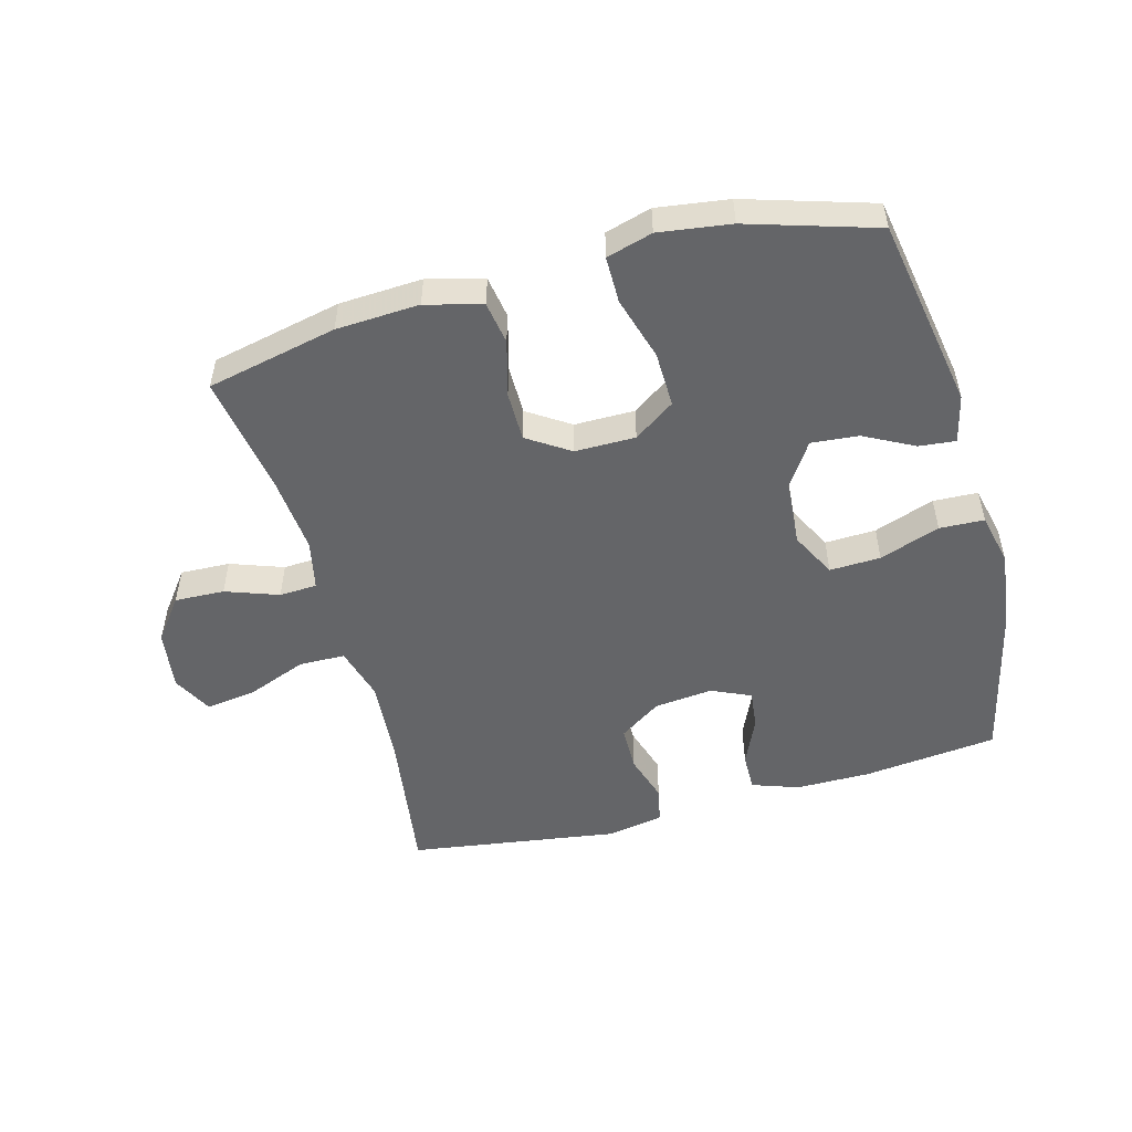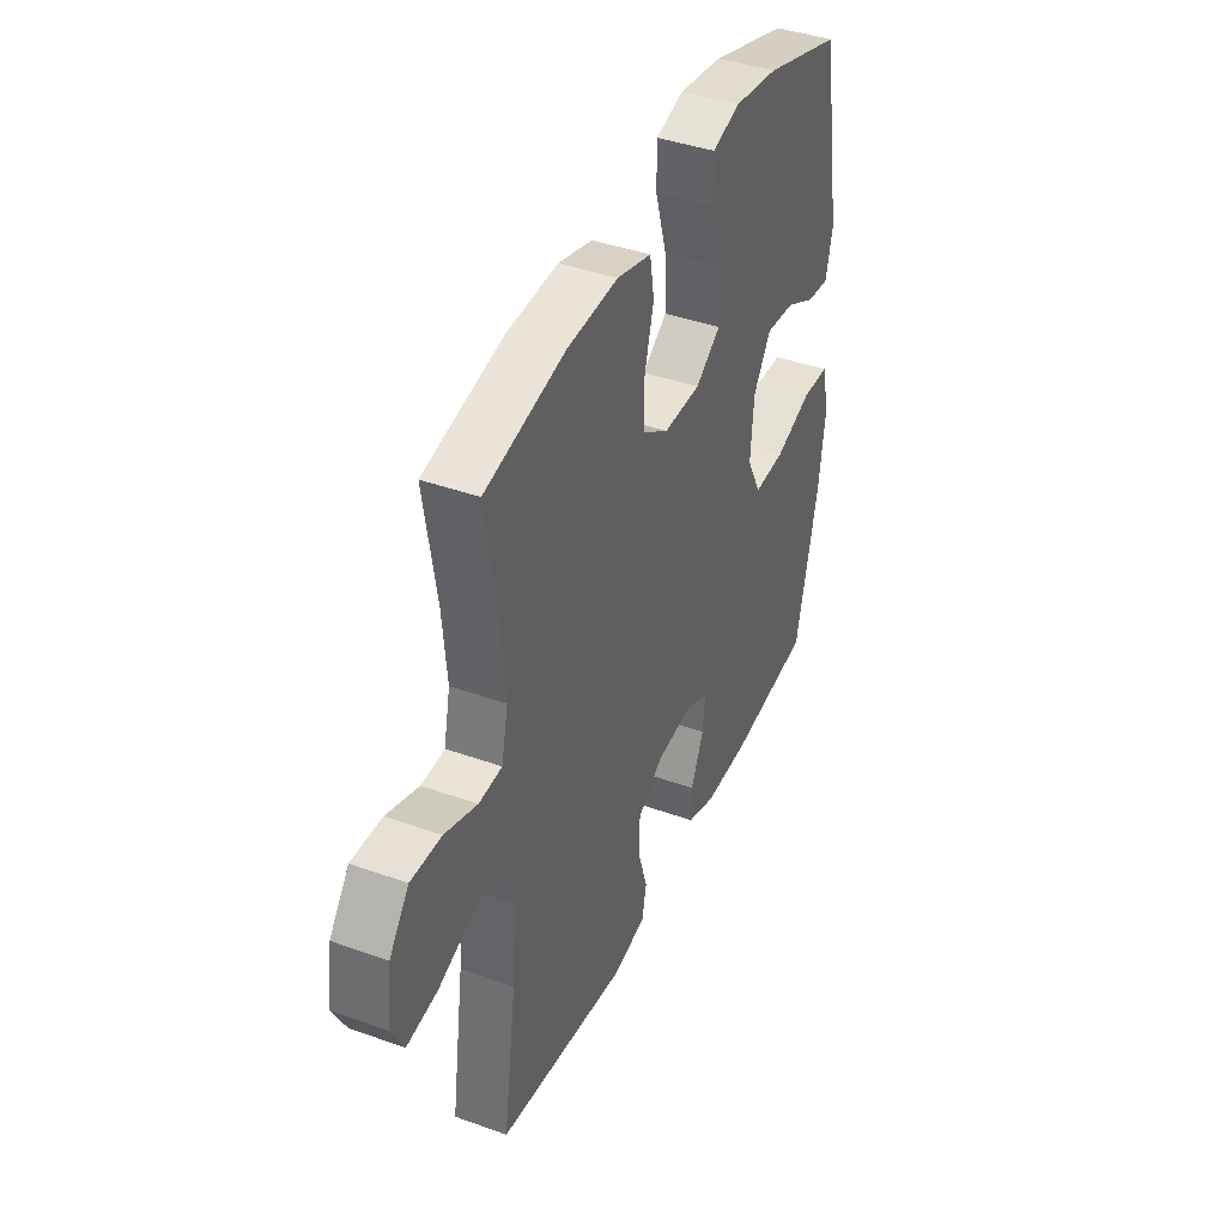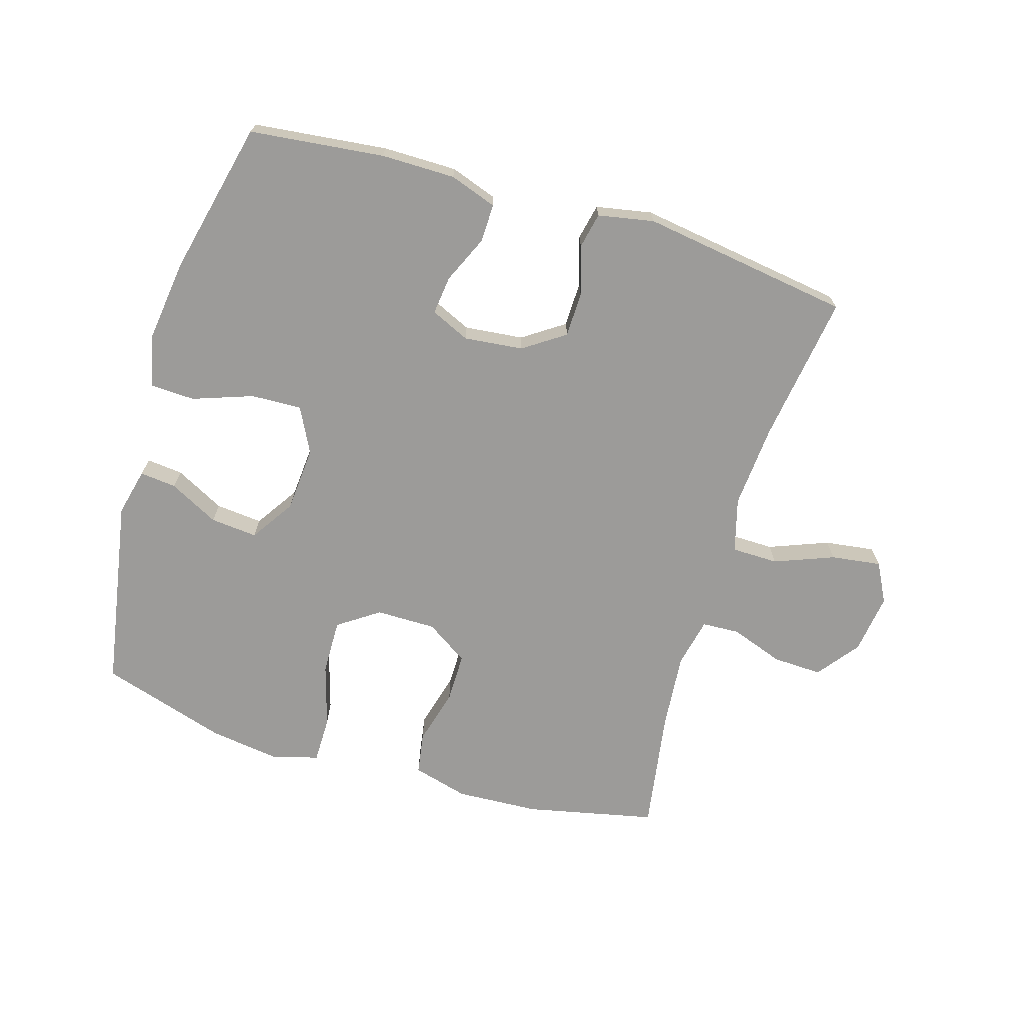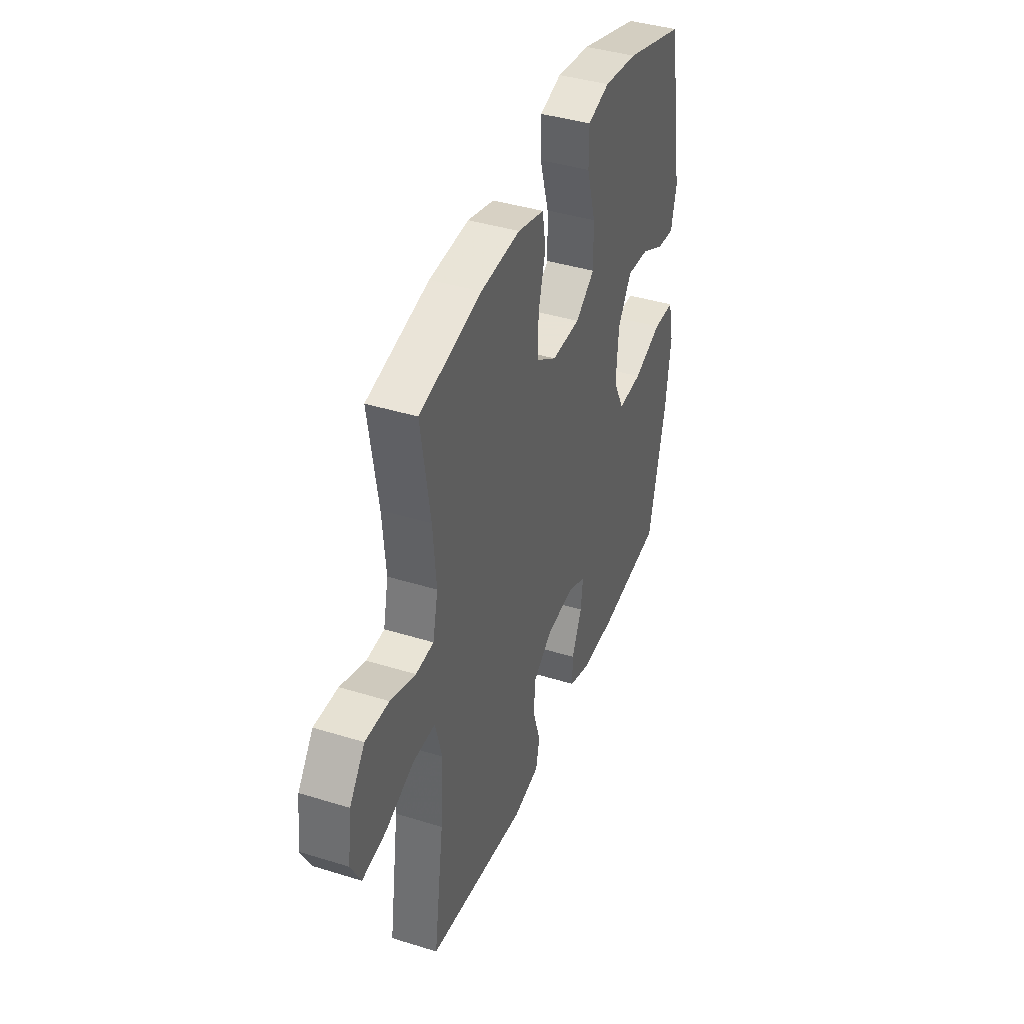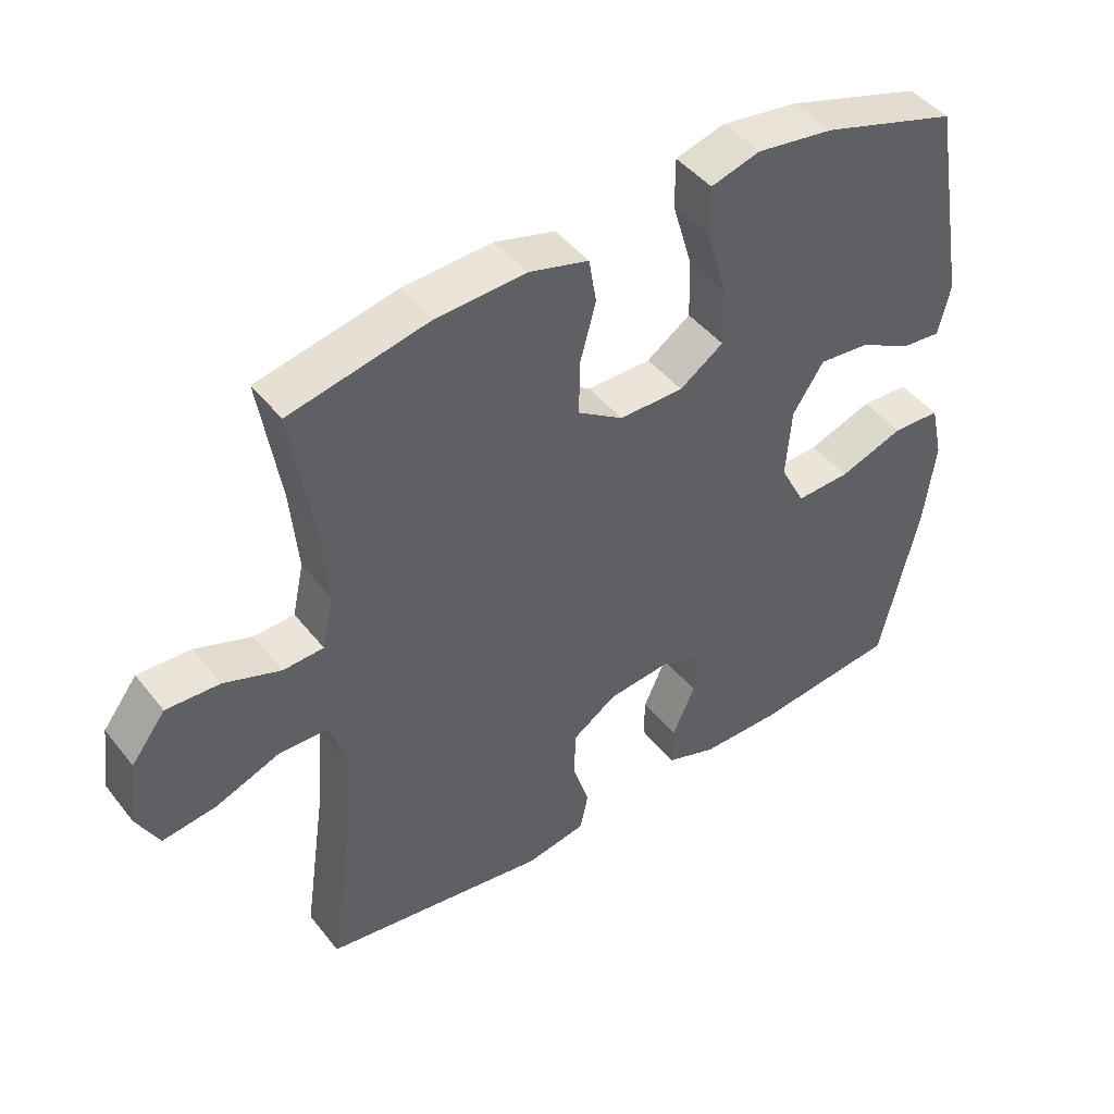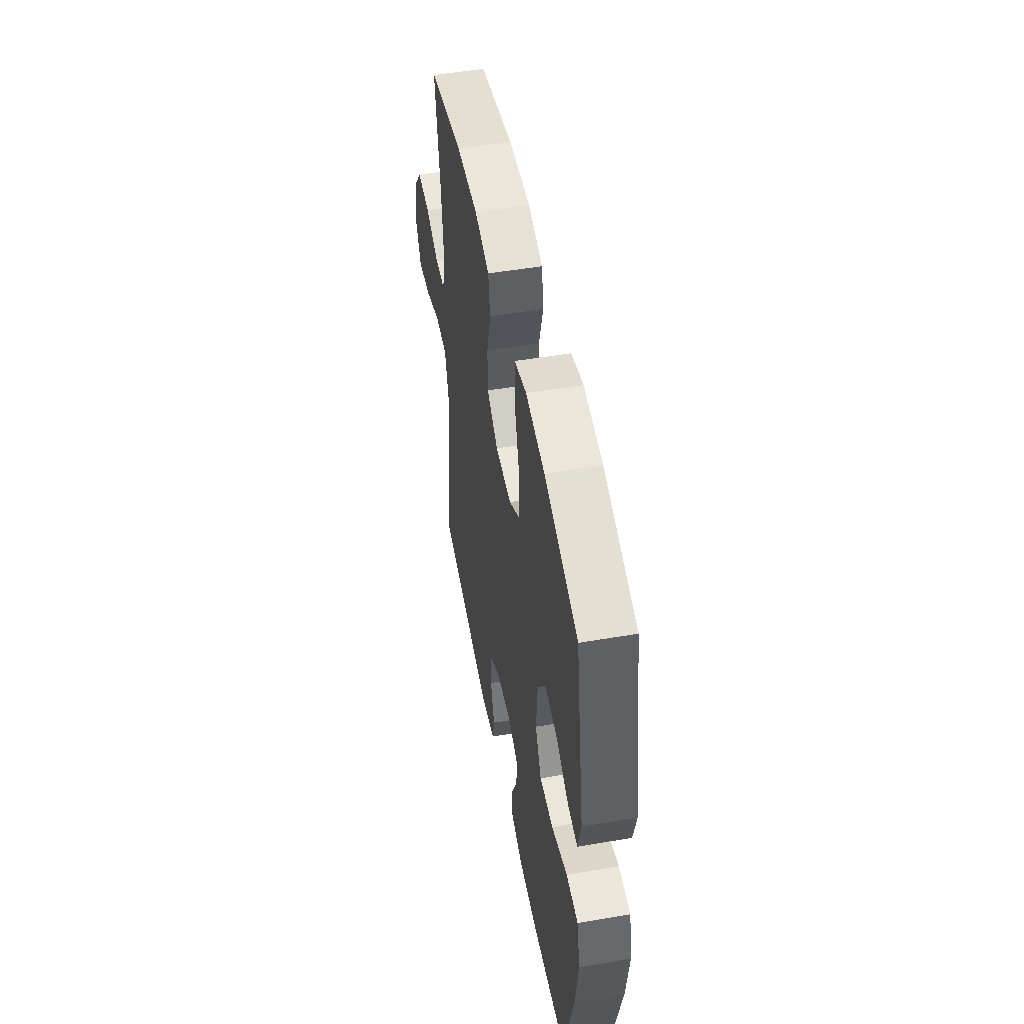
<metadata>
{"format":"obj","ext":"obj","renderer":"f3d","projection":"perspective","resolution":1024,"background":"white","views":[{"elev":-51.5,"azim":15.2,"up":"+Y"},{"elev":40.8,"azim":-66.3,"up":"+Z"},{"elev":-69.7,"azim":163.2,"up":"+Y"},{"elev":40.6,"azim":-69.2,"up":"+Z"},{"elev":45.0,"azim":-35.7,"up":"+Z"},{"elev":50.6,"azim":79.4,"up":"+Z"}]}
</metadata>
<code>
v 0.5 0.07 0.5
v 0.554 0.07 0.194
v 0.536 0.07 0.118
v 0.478 0.07 0.124
v 0.399 0.07 0.165
v 0.324 0.07 0.172
v 0.278 0.07 0.102
v 0.27 0.07 -0.002
v 0.307 0.07 -0.074
v 0.388 0.07 -0.071
v 0.484 0.07 -0.037
v 0.555 0.07 -0.04
v 0.574 0.07 -0.124
v 0.557 0.07 -0.255
v 0.5 0.07 -0.5
v 0.286 0.07 -0.524
v 0.168 0.07 -0.524
v 0.093 0.07 -0.498
v 0.094 0.07 -0.437
v 0.128 0.07 -0.361
v 0.135 0.07 -0.299
v 0.073 0.07 -0.271
v -0.021 0.07 -0.281
v -0.087 0.07 -0.326
v -0.088 0.07 -0.398
v -0.064 0.07 -0.475
v -0.076 0.07 -0.532
v -0.165 0.07 -0.549
v -0.5 0.07 -0.5
v -0.466 0.07 -0.263
v -0.456 0.07 -0.129
v -0.48 0.07 -0.043
v -0.554 0.07 -0.042
v -0.649 0.07 -0.079
v -0.729 0.07 -0.09
v -0.762 0.07 -0.027
v -0.749 0.07 0.069
v -0.698 0.07 0.136
v -0.619 0.07 0.133
v -0.535 0.07 0.103
v -0.475 0.07 0.106
v -0.458 0.07 0.185
v -0.469 0.07 0.307
v -0.5 0.07 0.5
v -0.293 0.07 0.545
v -0.161 0.07 0.552
v -0.072 0.07 0.528
v -0.061 0.07 0.461
v -0.085 0.07 0.372
v -0.085 0.07 0.293
v -0.018 0.07 0.249
v 0.078 0.07 0.249
v 0.143 0.07 0.294
v 0.141 0.07 0.382
v 0.111 0.07 0.483
v 0.111 0.07 0.557
v 0.184 0.07 0.578
v 0.298 0.07 0.562
v 0.5 0 0.5
v 0.554 0 0.194
v 0.536 0 0.118
v 0.478 0 0.124
v 0.399 0 0.165
v 0.324 0 0.172
v 0.278 0 0.102
v 0.27 0 -0.002
v 0.307 0 -0.074
v 0.388 0 -0.071
v 0.484 0 -0.037
v 0.555 0 -0.04
v 0.574 0 -0.124
v 0.557 0 -0.255
v 0.5 0 -0.5
v 0.286 0 -0.524
v 0.168 0 -0.524
v 0.093 0 -0.498
v 0.094 0 -0.437
v 0.128 0 -0.361
v 0.135 0 -0.299
v 0.073 0 -0.271
v -0.021 0 -0.281
v -0.087 0 -0.326
v -0.088 0 -0.398
v -0.064 0 -0.475
v -0.076 0 -0.532
v -0.165 0 -0.549
v -0.5 0 -0.5
v -0.466 0 -0.263
v -0.456 0 -0.129
v -0.48 0 -0.043
v -0.554 0 -0.042
v -0.649 0 -0.079
v -0.729 0 -0.09
v -0.762 0 -0.027
v -0.749 0 0.069
v -0.698 0 0.136
v -0.619 0 0.133
v -0.535 0 0.103
v -0.475 0 0.106
v -0.458 0 0.185
v -0.469 0 0.307
v -0.5 0 0.5
v -0.293 0 0.545
v -0.161 0 0.552
v -0.072 0 0.528
v -0.061 0 0.461
v -0.085 0 0.372
v -0.085 0 0.293
v -0.018 0 0.249
v 0.078 0 0.249
v 0.143 0 0.294
v 0.141 0 0.382
v 0.111 0 0.483
v 0.111 0 0.557
v 0.184 0 0.578
v 0.298 0 0.562
f 54 55 56 57
f 53 54 57 58
f 46 47 48 49
f 46 49 50
f 43 44 45 46
f 42 43 46 50
f 41 42 50 51
f 37 38 39 40
f 37 40 41
f 36 37 41
f 33 34 35 36
f 32 33 36 41
f 31 32 41 51
f 27 28 29 30
f 25 26 27 30
f 24 25 30 31
f 23 24 31 51
f 17 18 19 20
f 17 20 21
f 16 17 21
f 15 16 21
f 14 15 21
f 13 14 21 22
f 10 11 12 13
f 9 10 13 22
f 2 3 4 5
f 2 5 6
f 53 58 1 2
f 52 53 2 6
f 51 52 6 7
f 23 51 7 8
f 8 9 22 23
f 115 114 113 112
f 116 115 112 111
f 107 106 105 104
f 108 107 104
f 104 103 102 101
f 108 104 101 100
f 109 108 100 99
f 98 97 96 95
f 99 98 95
f 99 95 94
f 94 93 92 91
f 99 94 91 90
f 109 99 90 89
f 88 87 86 85
f 88 85 84 83
f 89 88 83 82
f 109 89 82 81
f 78 77 76 75
f 79 78 75
f 79 75 74
f 79 74 73
f 79 73 72
f 80 79 72 71
f 71 70 69 68
f 80 71 68 67
f 63 62 61 60
f 64 63 60
f 60 59 116 111
f 64 60 111 110
f 65 64 110 109
f 66 65 109 81
f 81 80 67 66
f 1 59 60 2
f 2 60 61 3
f 3 61 62 4
f 4 62 63 5
f 5 63 64 6
f 6 64 65 7
f 7 65 66 8
f 8 66 67 9
f 9 67 68 10
f 10 68 69 11
f 11 69 70 12
f 12 70 71 13
f 13 71 72 14
f 14 72 73 15
f 15 73 74 16
f 16 74 75 17
f 17 75 76 18
f 18 76 77 19
f 19 77 78 20
f 20 78 79 21
f 21 79 80 22
f 22 80 81 23
f 23 81 82 24
f 24 82 83 25
f 25 83 84 26
f 26 84 85 27
f 27 85 86 28
f 28 86 87 29
f 29 87 88 30
f 30 88 89 31
f 31 89 90 32
f 32 90 91 33
f 33 91 92 34
f 34 92 93 35
f 35 93 94 36
f 36 94 95 37
f 37 95 96 38
f 38 96 97 39
f 39 97 98 40
f 40 98 99 41
f 41 99 100 42
f 42 100 101 43
f 43 101 102 44
f 44 102 103 45
f 45 103 104 46
f 46 104 105 47
f 47 105 106 48
f 48 106 107 49
f 49 107 108 50
f 50 108 109 51
f 51 109 110 52
f 52 110 111 53
f 53 111 112 54
f 54 112 113 55
f 55 113 114 56
f 56 114 115 57
f 57 115 116 58
f 58 116 59 1

</code>
